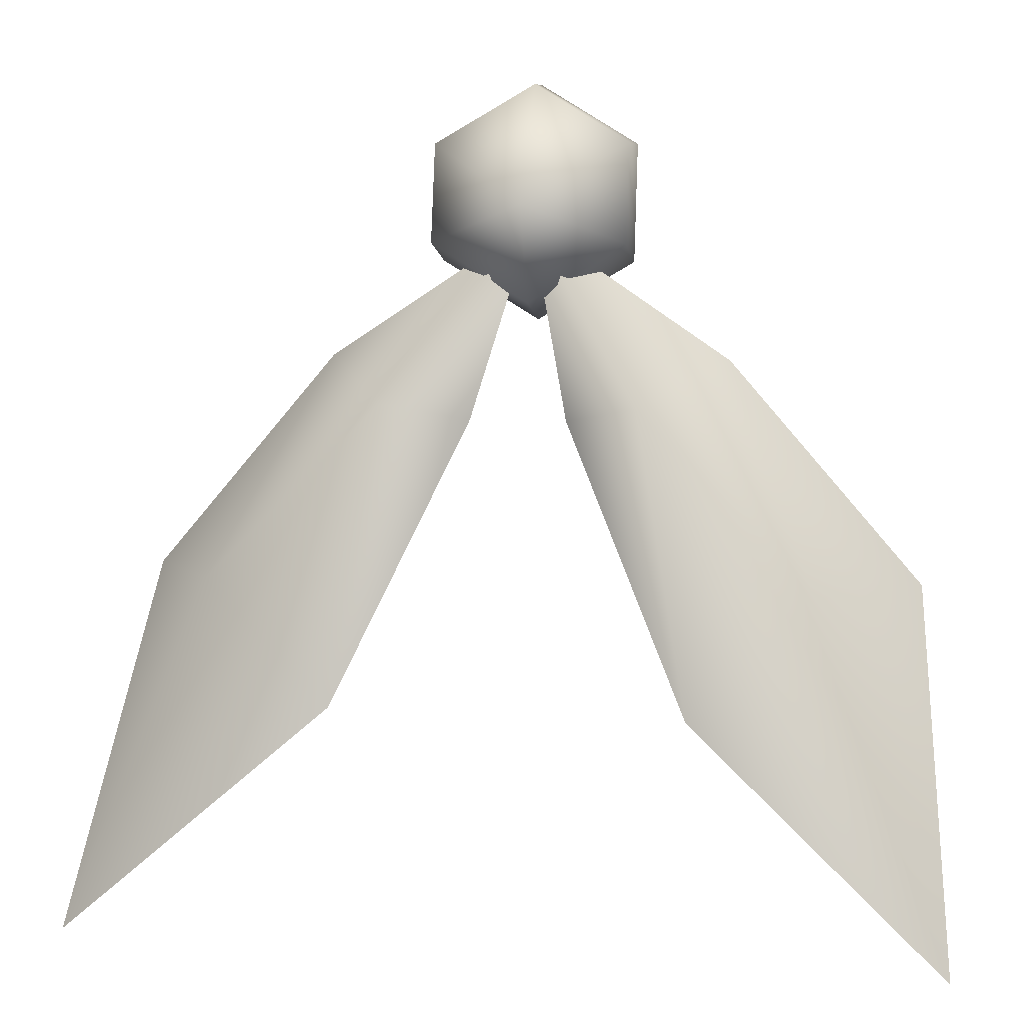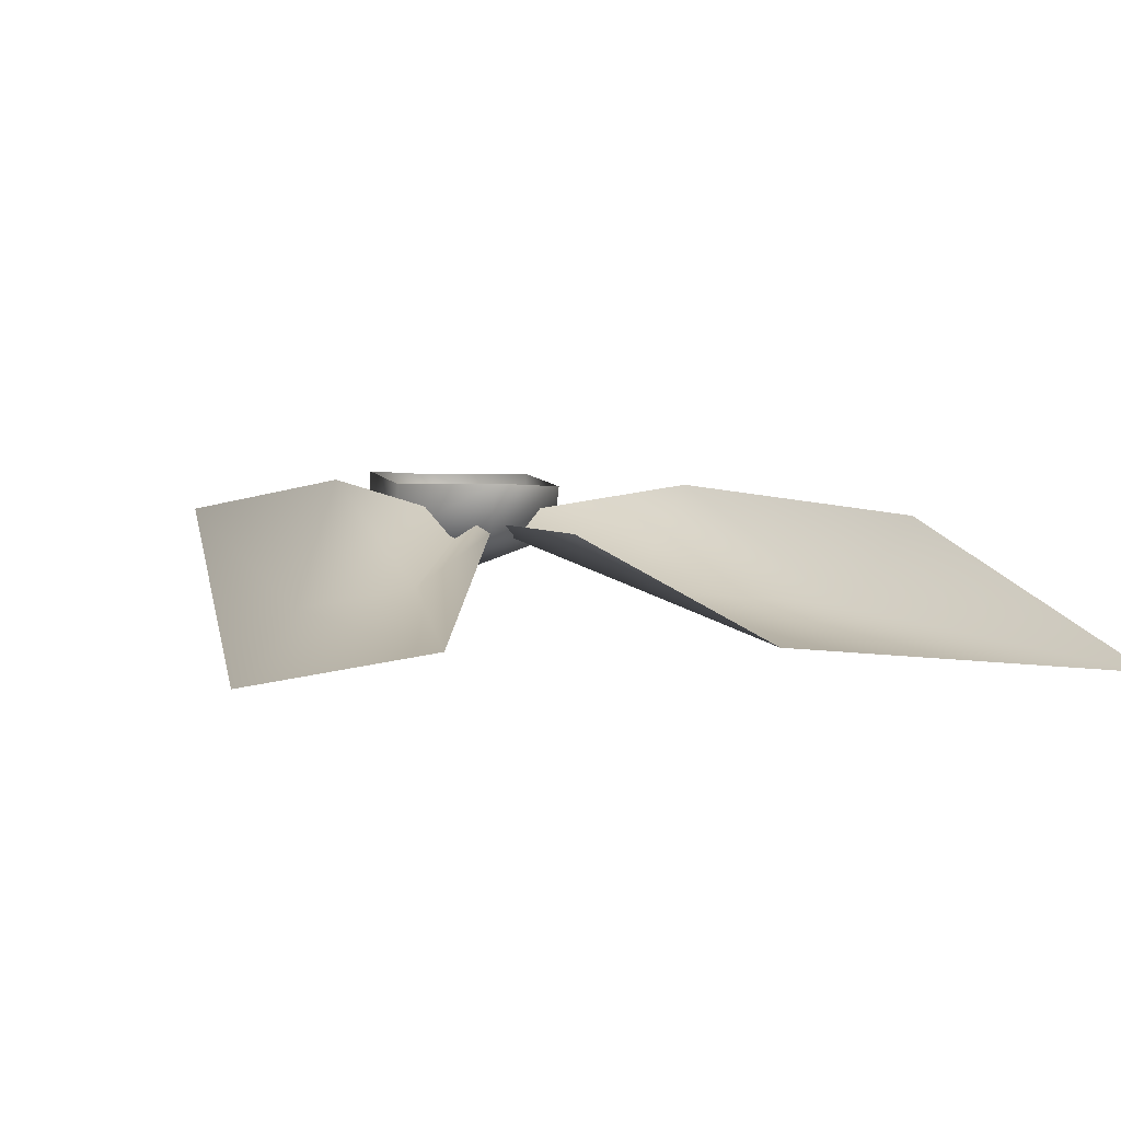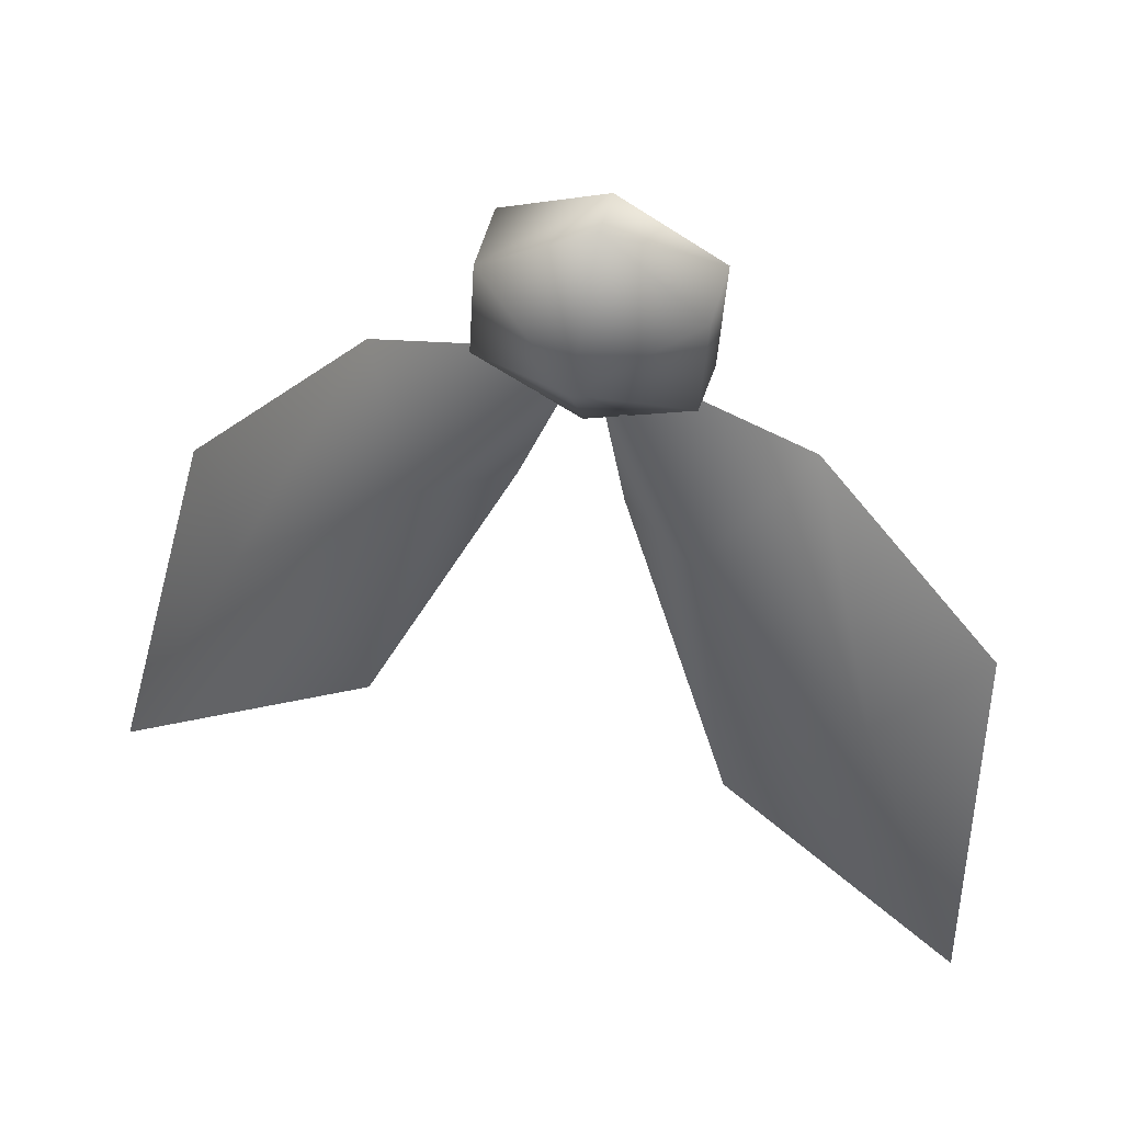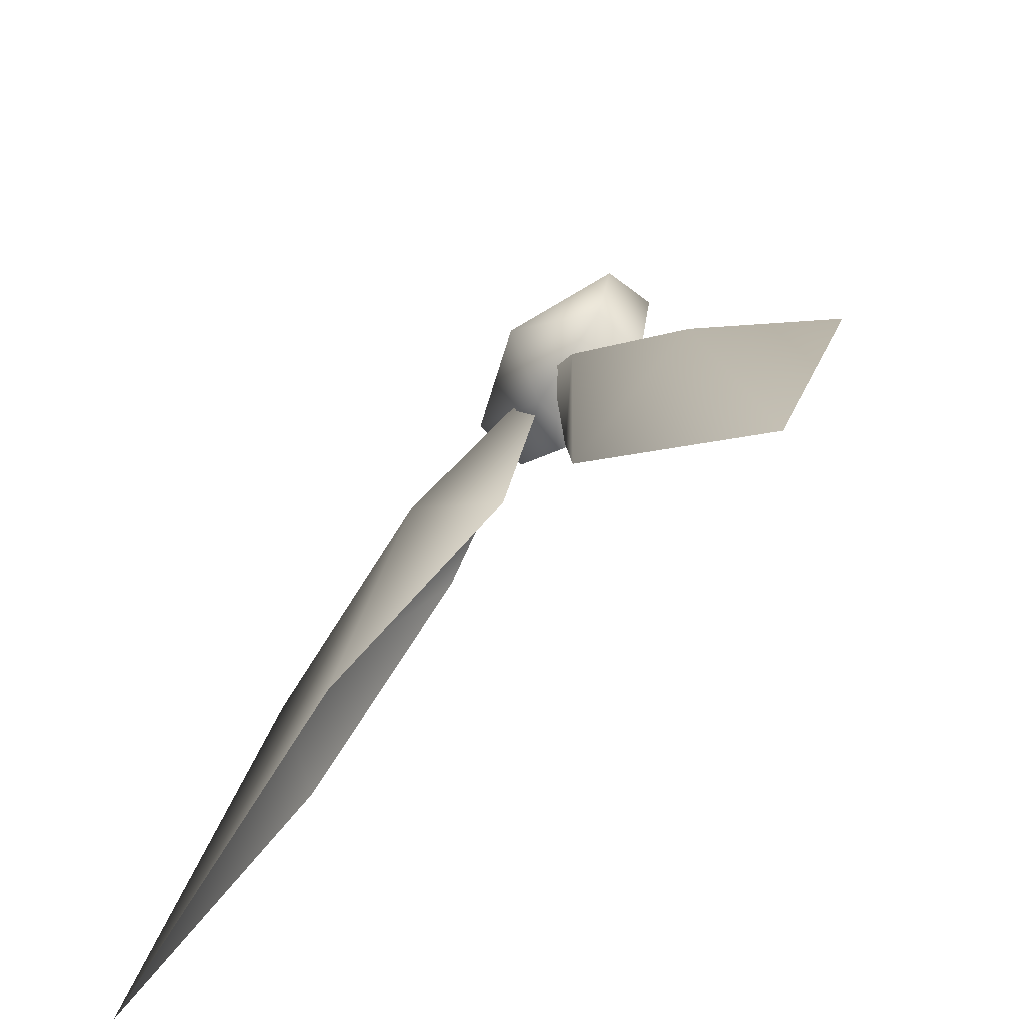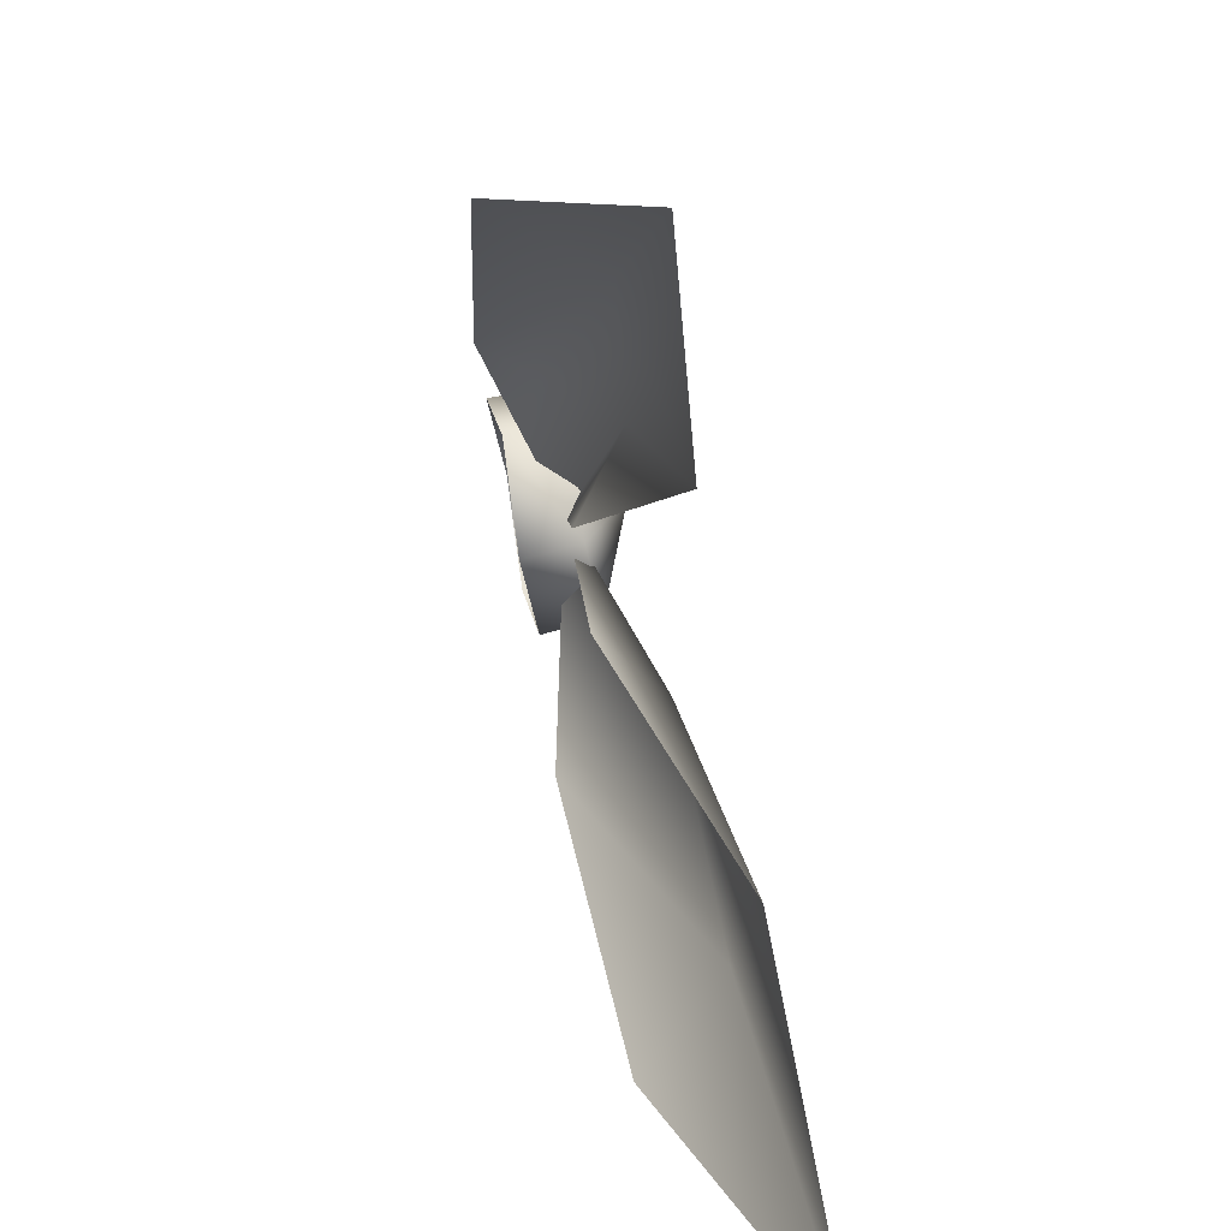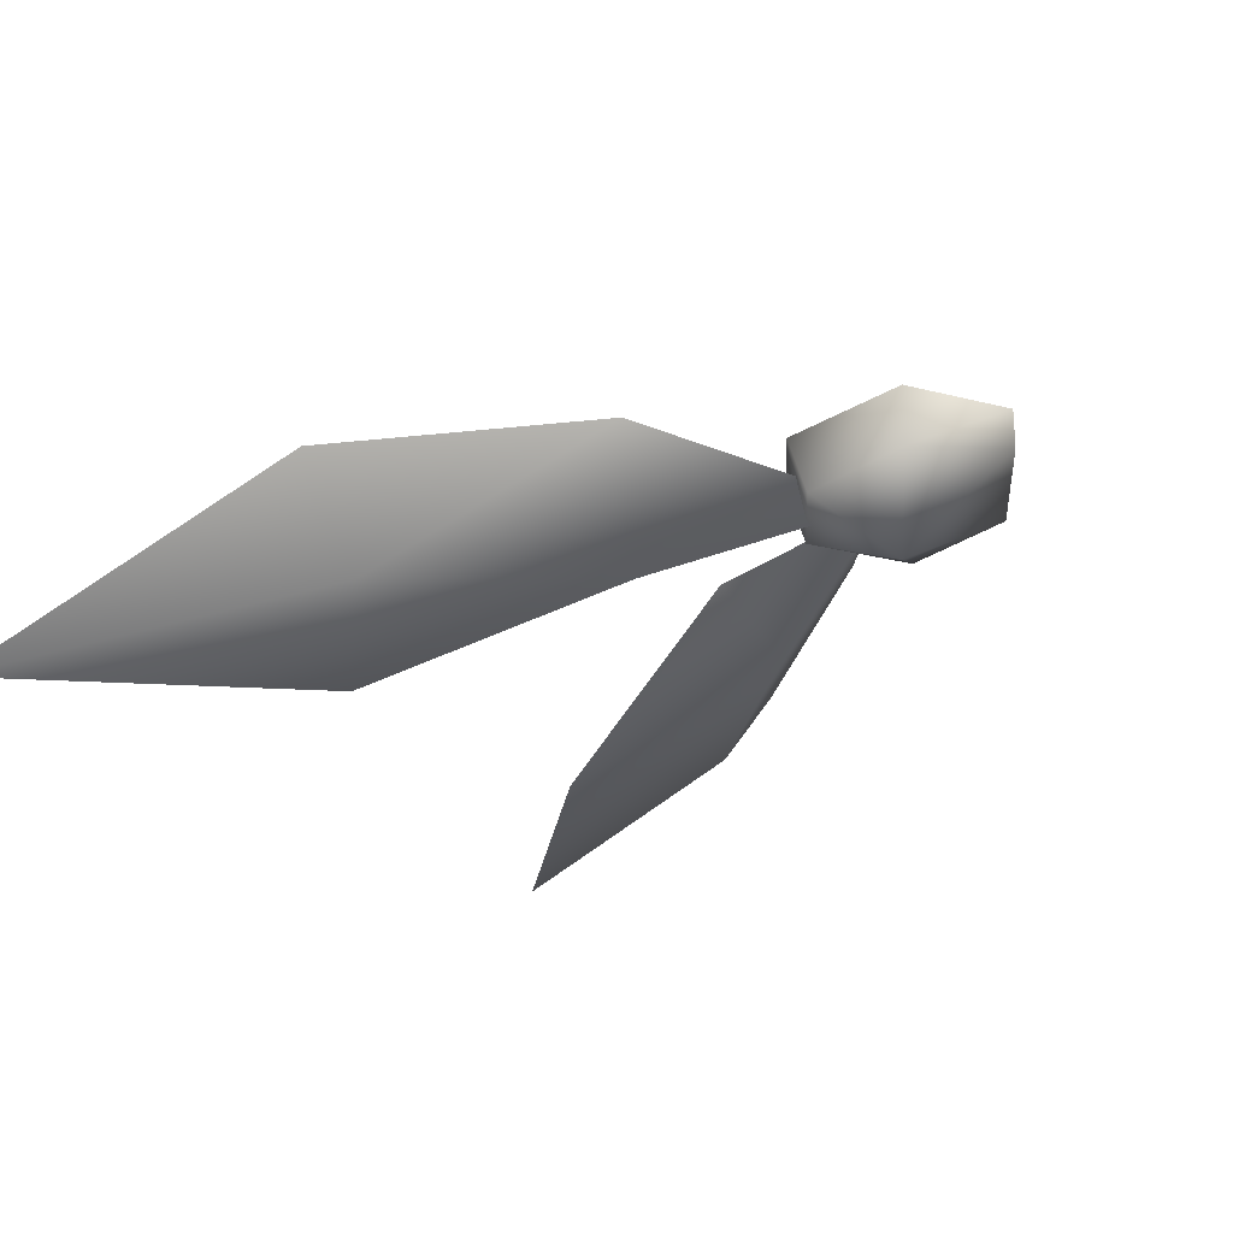
<metadata>
{"format":"obj","ext":"obj","renderer":"f3d","projection":"perspective","resolution":1024,"background":"white","views":[{"elev":7.9,"azim":-168.7,"up":"+Y"},{"elev":-0.3,"azim":-20.2,"up":"+Z"},{"elev":61.6,"azim":-163.2,"up":"+Y"},{"elev":-52.1,"azim":-130.4,"up":"+Y"},{"elev":-67.6,"azim":99.2,"up":"+Y"},{"elev":-21.6,"azim":124.4,"up":"+Z"}]}
</metadata>
<code>
v -5 3 -3
v 0 6 -2
v 0 0 -6
v -5 -2 -4
v -5 3 -3
v 0 0 -6
v 0 -5 -4
v -5 -2 -4
v 0 0 -6
v 5 -2 -4
v 0 -5 -4
v 0 0 -6
v 5 3 -3
v 5 -2 -4
v 0 0 -6
v 0 6 -2
v 5 3 -3
v 0 0 -6
v -5 3 0
v 0 6 0
v 0 6 -2
v -5 3 -3
v -5 3 0
v 0 6 -2
v -5 -3 -1
v -5 3 0
v -5 3 -3
v -5 -2 -4
v -5 -3 -1
v -5 3 -3
v 0 -6 -1
v -5 -3 -1
v -5 -2 -4
v 0 -5 -4
v 0 -6 -1
v -5 -2 -4
v 5 -3 -1
v 0 -6 -1
v 0 -5 -4
v 5 -2 -4
v 5 -3 -1
v 0 -5 -4
v 5 3 0
v 5 -3 -1
v 5 -2 -4
v 5 3 -3
v 5 3 0
v 5 -2 -4
v 0 6 0
v 5 3 0
v 5 3 -3
v 0 6 -2
v 0 6 0
v 5 3 -3
v -15 -19 -8
v -9 -25 -10
v -22 -37 -11
v -22 -37 -11
v -20 -19 -3
v -15 -19 -8
v -9 -25 -10
v -6 -10 -7
v -2 -11 -4
v -6 -10 -7
v -9 -25 -10
v -15 -19 -8
v -15 -19 -8
v -10 -8 -1
v -6 -10 -7
v -10 -8 -1
v -15 -19 -8
v -20 -19 -3
v 0 -1 -3
v -2 -11 -4
v -6 -10 -7
v -6 -10 -7
v -10 -8 -1
v 0 -1 -3
v 9 -25 -10
v 16 -19 -8
v 23 -37 -11
v 20 -19 -3
v 23 -37 -11
v 16 -19 -8
v 7 -10 -7
v 9 -25 -10
v 3 -11 -4
v 9 -25 -10
v 7 -10 -7
v 16 -19 -8
v 11 -8 -1
v 16 -19 -8
v 7 -10 -7
v 16 -19 -8
v 11 -8 -1
v 20 -19 -3
v 3 -11 -4
v 0 -1 -3
v 7 -10 -7
v 11 -8 -1
v 7 -10 -7
v 0 -1 -3
f 1 2 3
f 4 5 6
f 7 8 9
f 10 11 12
f 13 14 15
f 16 17 18
f 19 20 21
f 22 23 24
f 25 26 27
f 28 29 30
f 31 32 33
f 34 35 36
f 37 38 39
f 40 41 42
f 43 44 45
f 46 47 48
f 49 50 51
f 52 53 54
f 55 56 57
f 58 59 60
f 61 62 63
f 64 65 66
f 67 68 69
f 70 71 72
f 73 74 75
f 76 77 78
f 79 80 81
f 82 83 84
f 85 86 87
f 88 89 90
f 91 92 93
f 94 95 96
f 97 98 99
f 100 101 102

</code>
